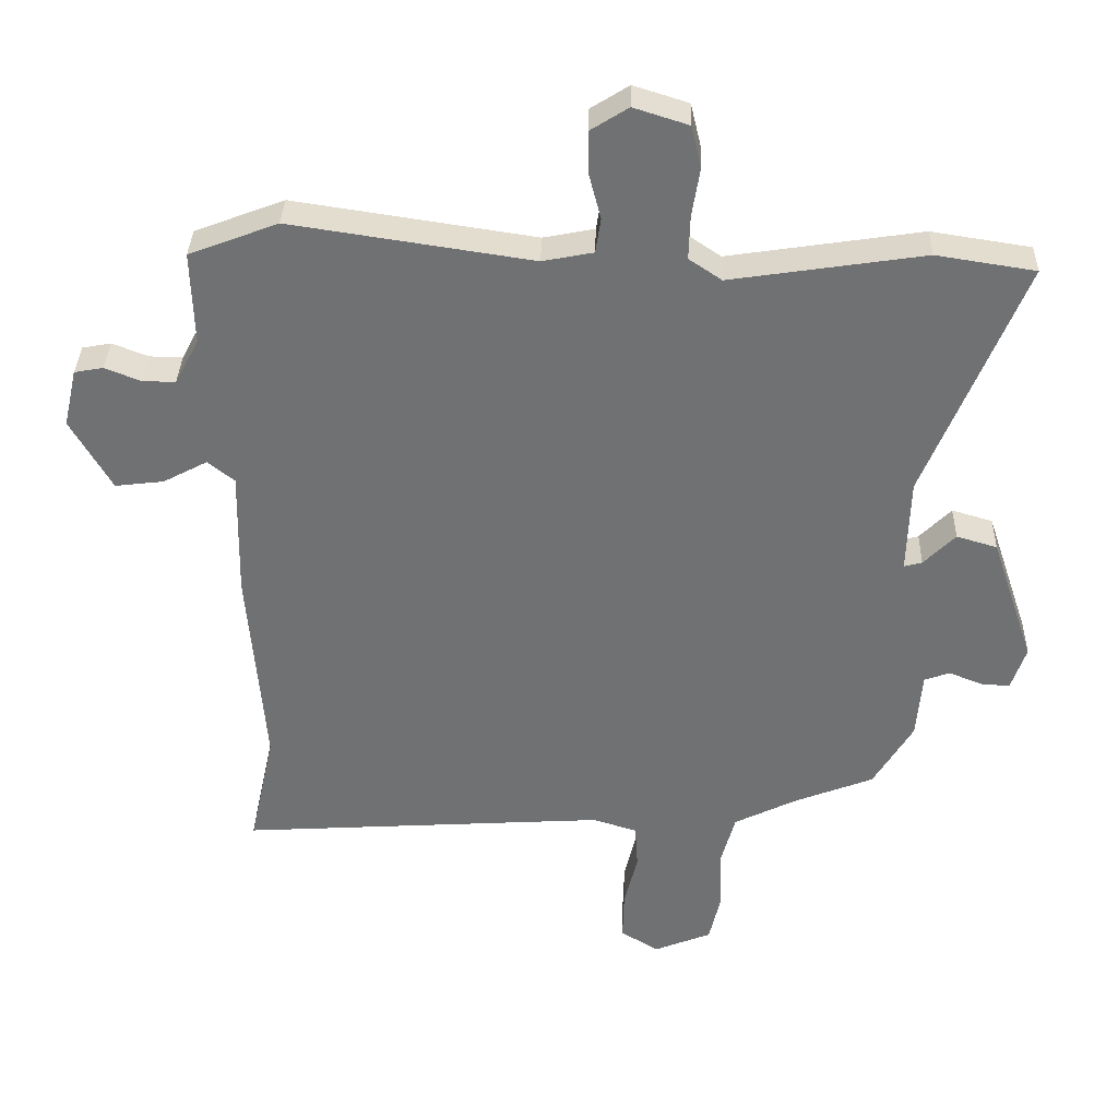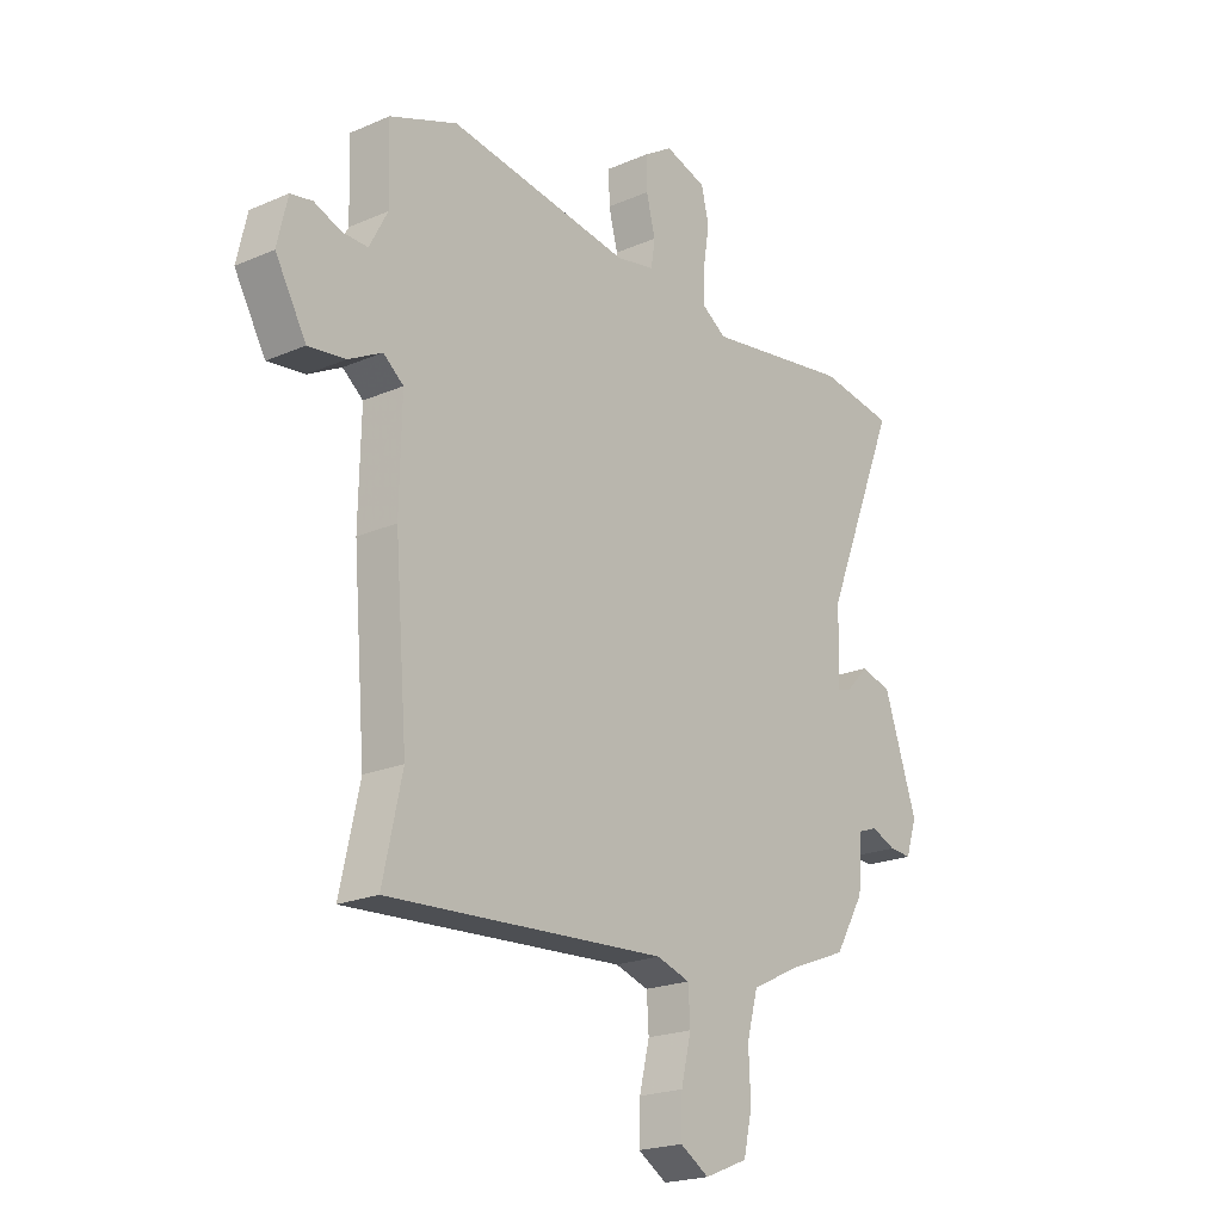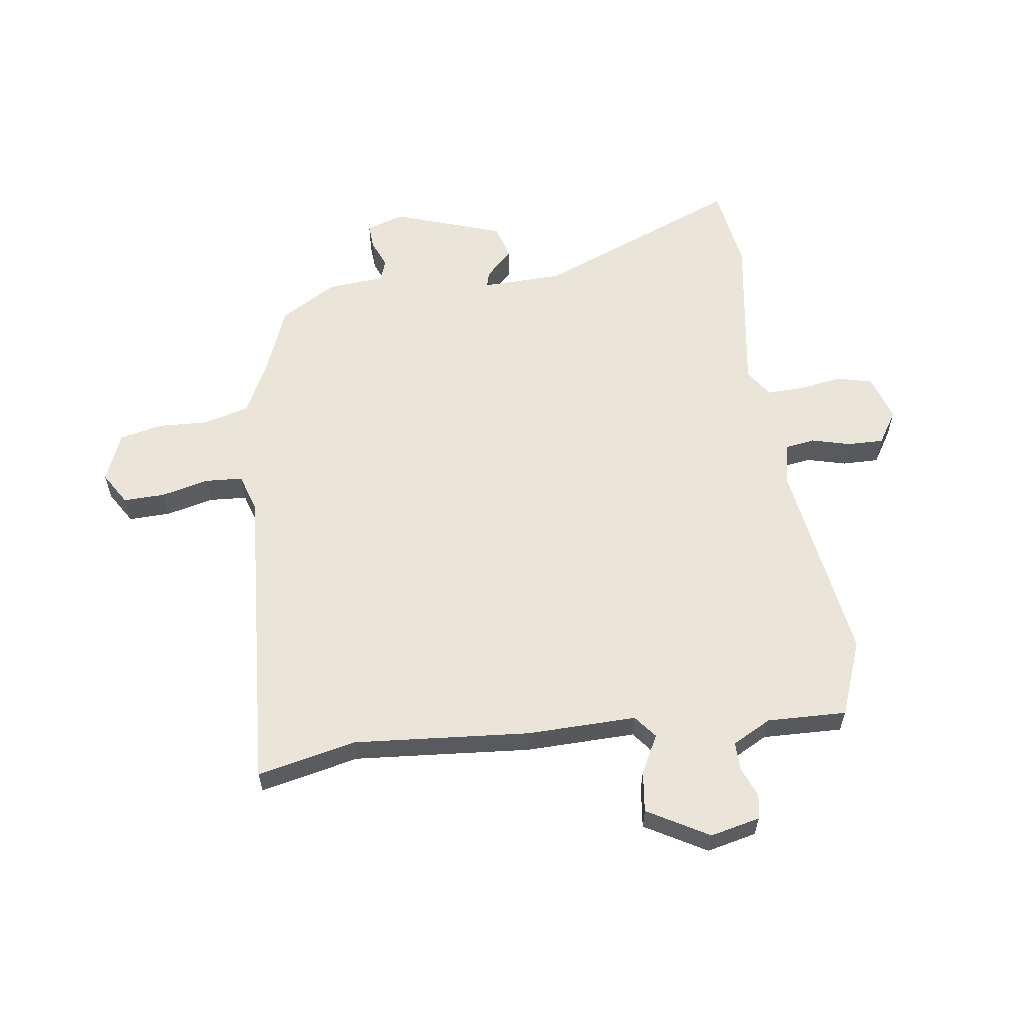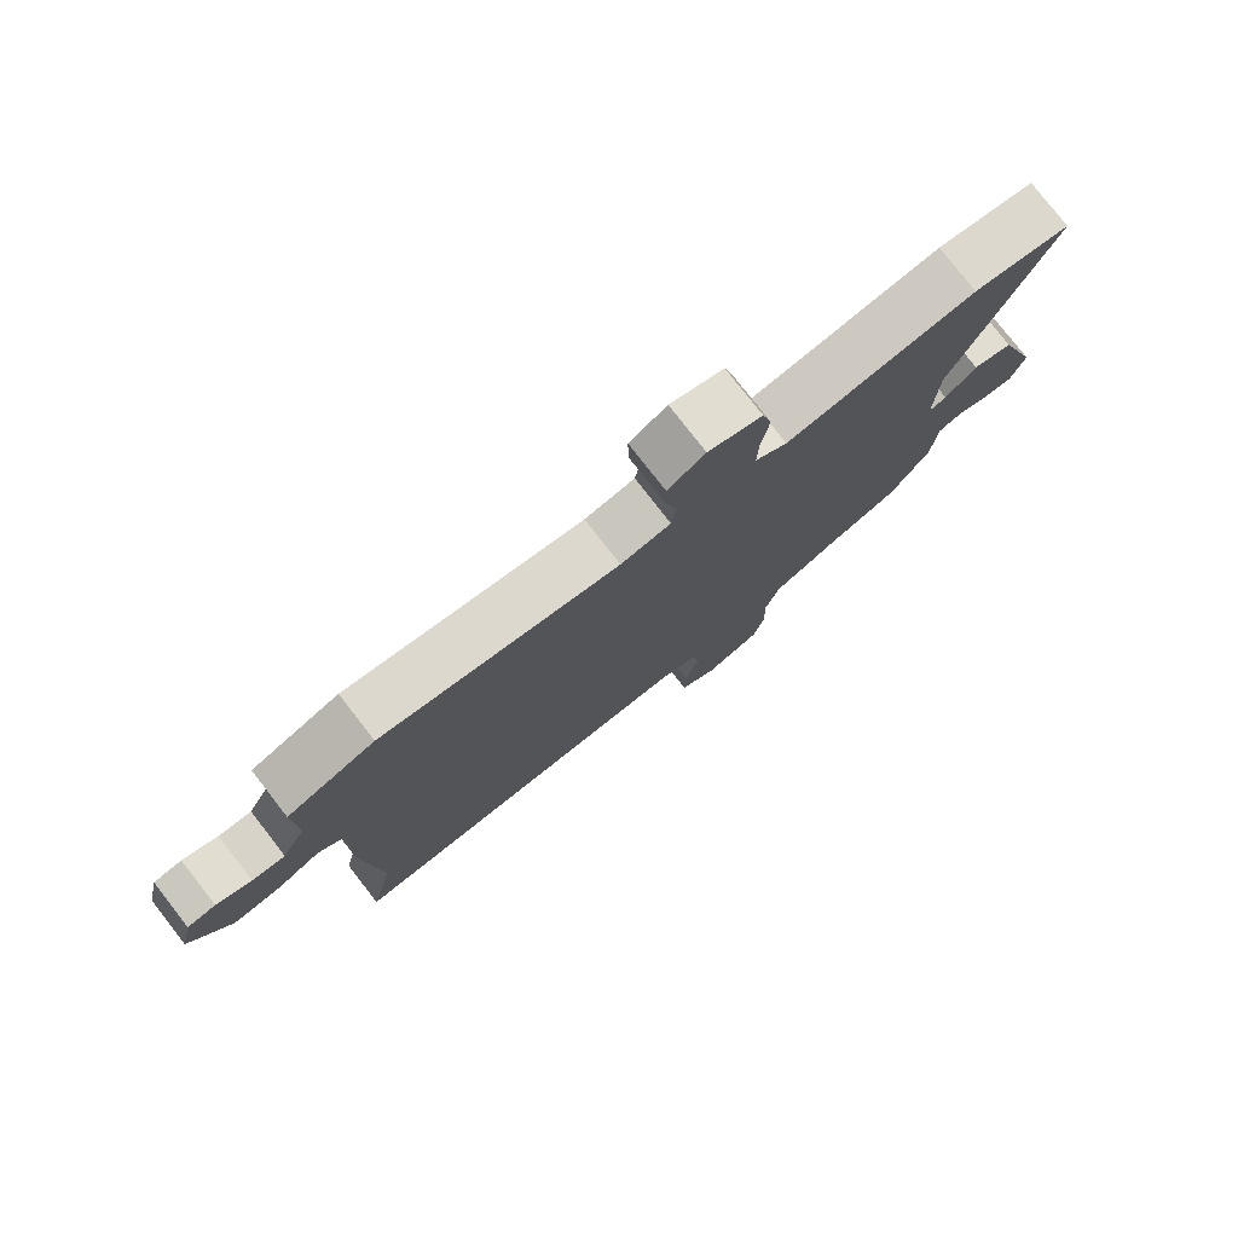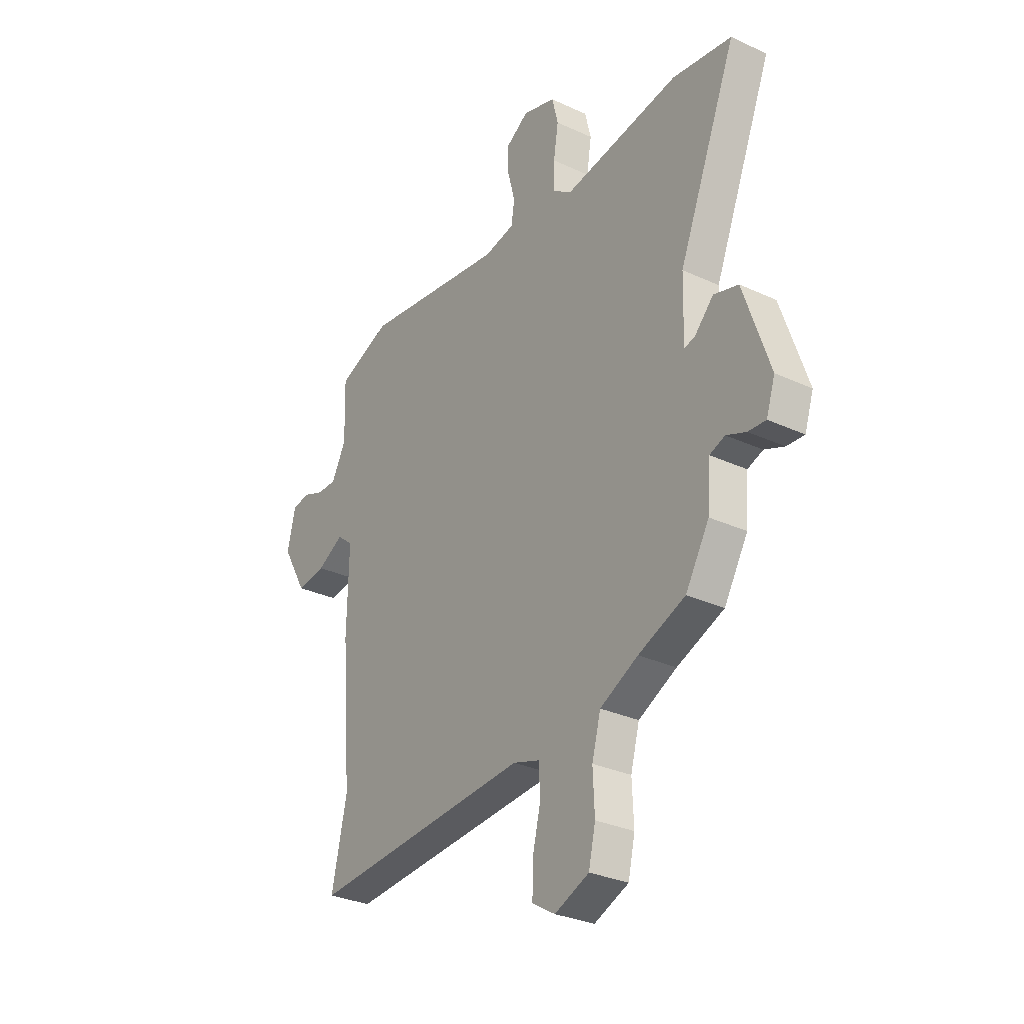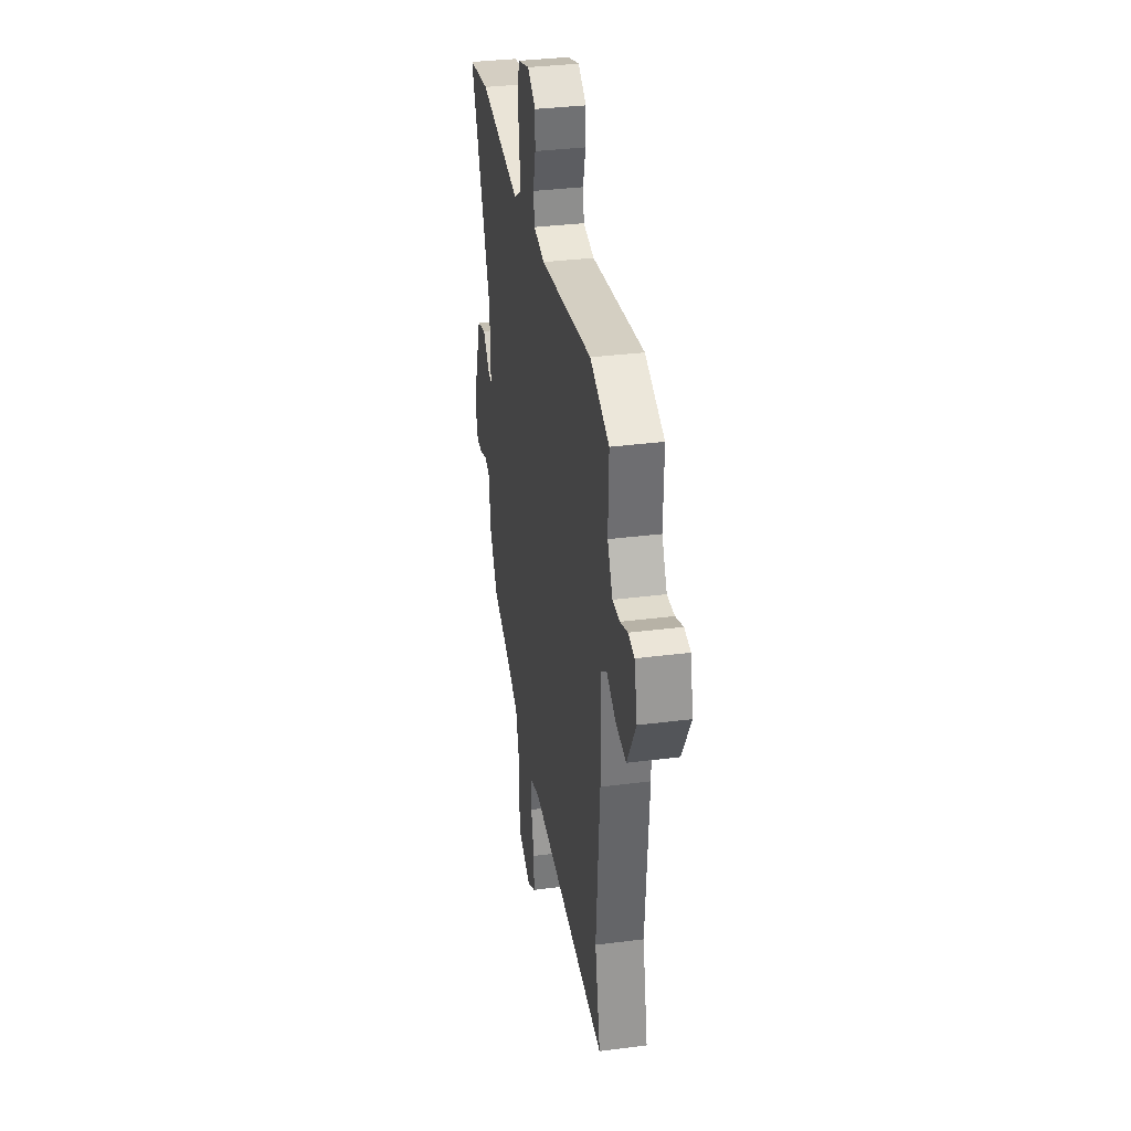
<metadata>
{"format":"obj","ext":"obj","renderer":"f3d","projection":"perspective","resolution":1024,"background":"white","views":[{"elev":34.7,"azim":1.6,"up":"+Z"},{"elev":-21.0,"azim":-52.1,"up":"+Z"},{"elev":59.0,"azim":-97.9,"up":"+Y"},{"elev":78.3,"azim":-37.9,"up":"+Z"},{"elev":-30.4,"azim":56.2,"up":"+Z"},{"elev":34.4,"azim":-99.8,"up":"+Z"}]}
</metadata>
<code>
v -0.514 0.07 -0.564
v -0.476 0.07 -0.391
v -0.501 0.07 -0.081
v -0.497 0.07 0.11
v -0.537 0.07 0.142
v -0.603 0.07 0.107
v -0.676 0.07 0.098
v -0.737 0.07 0.205
v -0.717 0.07 0.292
v -0.674 0.07 0.3
v -0.621 0.07 0.279
v -0.571 0.07 0.278
v -0.535 0.07 0.346
v -0.539 0.07 0.485
v -0.406 0.07 0.536
v -0.046 0.07 0.482
v 0.03 0.07 0.497
v 0.038 0.07 0.549
v 0.02 0.07 0.618
v 0.019 0.07 0.681
v 0.076 0.07 0.717
v 0.158 0.07 0.691
v 0.173 0.07 0.629
v 0.161 0.07 0.554
v 0.159 0.07 0.489
v 0.208 0.07 0.456
v 0.497 0.07 0.5
v 0.645 0.07 0.477
v 0.499 0.07 0.118
v 0.495 0.07 -0.024
v 0.522 0.07 -0.017
v 0.569 0.07 0.031
v 0.63 0.07 0.013
v 0.695 0.07 -0.179
v 0.673 0.07 -0.245
v 0.629 0.07 -0.242
v 0.58 0.07 -0.222
v 0.542 0.07 -0.236
v 0.534 0.07 -0.336
v 0.475 0.07 -0.435
v 0.358 0.07 -0.481
v 0.263 0.07 -0.528
v 0.241 0.07 -0.608
v 0.245 0.07 -0.698
v 0.228 0.07 -0.772
v 0.142 0.07 -0.807
v 0.085 0.07 -0.772
v 0.087 0.07 -0.699
v 0.107 0.07 -0.616
v 0.103 0.07 -0.55
v 0.037 0.07 -0.529
v -0.514 0 -0.564
v -0.476 0 -0.391
v -0.501 0 -0.081
v -0.497 0 0.11
v -0.537 0 0.142
v -0.603 0 0.107
v -0.676 0 0.098
v -0.737 0 0.205
v -0.717 0 0.292
v -0.674 0 0.3
v -0.621 0 0.279
v -0.571 0 0.278
v -0.535 0 0.346
v -0.539 0 0.485
v -0.406 0 0.536
v -0.046 0 0.482
v 0.03 0 0.497
v 0.038 0 0.549
v 0.02 0 0.618
v 0.019 0 0.681
v 0.076 0 0.717
v 0.158 0 0.691
v 0.173 0 0.629
v 0.161 0 0.554
v 0.159 0 0.489
v 0.208 0 0.456
v 0.497 0 0.5
v 0.645 0 0.477
v 0.499 0 0.118
v 0.495 0 -0.024
v 0.522 0 -0.017
v 0.569 0 0.031
v 0.63 0 0.013
v 0.695 0 -0.179
v 0.673 0 -0.245
v 0.629 0 -0.242
v 0.58 0 -0.222
v 0.542 0 -0.236
v 0.534 0 -0.336
v 0.475 0 -0.435
v 0.358 0 -0.481
v 0.263 0 -0.528
v 0.241 0 -0.608
v 0.245 0 -0.698
v 0.228 0 -0.772
v 0.142 0 -0.807
v 0.085 0 -0.772
v 0.087 0 -0.699
v 0.107 0 -0.616
v 0.103 0 -0.55
v 0.037 0 -0.529
f 46 47 48 49
f 46 49 50
f 43 44 45 46
f 42 43 46 50
f 41 42 50 51
f 38 39 40 41
f 34 35 36 37
f 34 37 38
f 31 32 33 34
f 30 31 34 38
f 26 27 28 29
f 25 26 29 30
f 21 22 23 24
f 21 24 25
f 18 19 20 21
f 17 18 21 25
f 16 17 25 30
f 13 14 15 16
f 12 13 16 30
f 8 9 10 11
f 5 6 7 8
f 5 8 11 12
f 2 3 4
f 41 51 1 2
f 38 41 2 4
f 12 30 38
f 4 5 12 38
f 100 99 98 97
f 101 100 97
f 97 96 95 94
f 101 97 94 93
f 102 101 93 92
f 92 91 90 89
f 88 87 86 85
f 89 88 85
f 85 84 83 82
f 89 85 82 81
f 80 79 78 77
f 81 80 77 76
f 75 74 73 72
f 76 75 72
f 72 71 70 69
f 76 72 69 68
f 81 76 68 67
f 67 66 65 64
f 81 67 64 63
f 62 61 60 59
f 59 58 57 56
f 63 62 59 56
f 55 54 53
f 53 52 102 92
f 55 53 92 89
f 89 81 63
f 89 63 56 55
f 1 52 53 2
f 2 53 54 3
f 3 54 55 4
f 4 55 56 5
f 5 56 57 6
f 6 57 58 7
f 7 58 59 8
f 8 59 60 9
f 9 60 61 10
f 10 61 62 11
f 11 62 63 12
f 12 63 64 13
f 13 64 65 14
f 14 65 66 15
f 15 66 67 16
f 16 67 68 17
f 17 68 69 18
f 18 69 70 19
f 19 70 71 20
f 20 71 72 21
f 21 72 73 22
f 22 73 74 23
f 23 74 75 24
f 24 75 76 25
f 25 76 77 26
f 26 77 78 27
f 27 78 79 28
f 28 79 80 29
f 29 80 81 30
f 30 81 82 31
f 31 82 83 32
f 32 83 84 33
f 33 84 85 34
f 34 85 86 35
f 35 86 87 36
f 36 87 88 37
f 37 88 89 38
f 38 89 90 39
f 39 90 91 40
f 40 91 92 41
f 41 92 93 42
f 42 93 94 43
f 43 94 95 44
f 44 95 96 45
f 45 96 97 46
f 46 97 98 47
f 47 98 99 48
f 48 99 100 49
f 49 100 101 50
f 50 101 102 51
f 51 102 52 1

</code>
